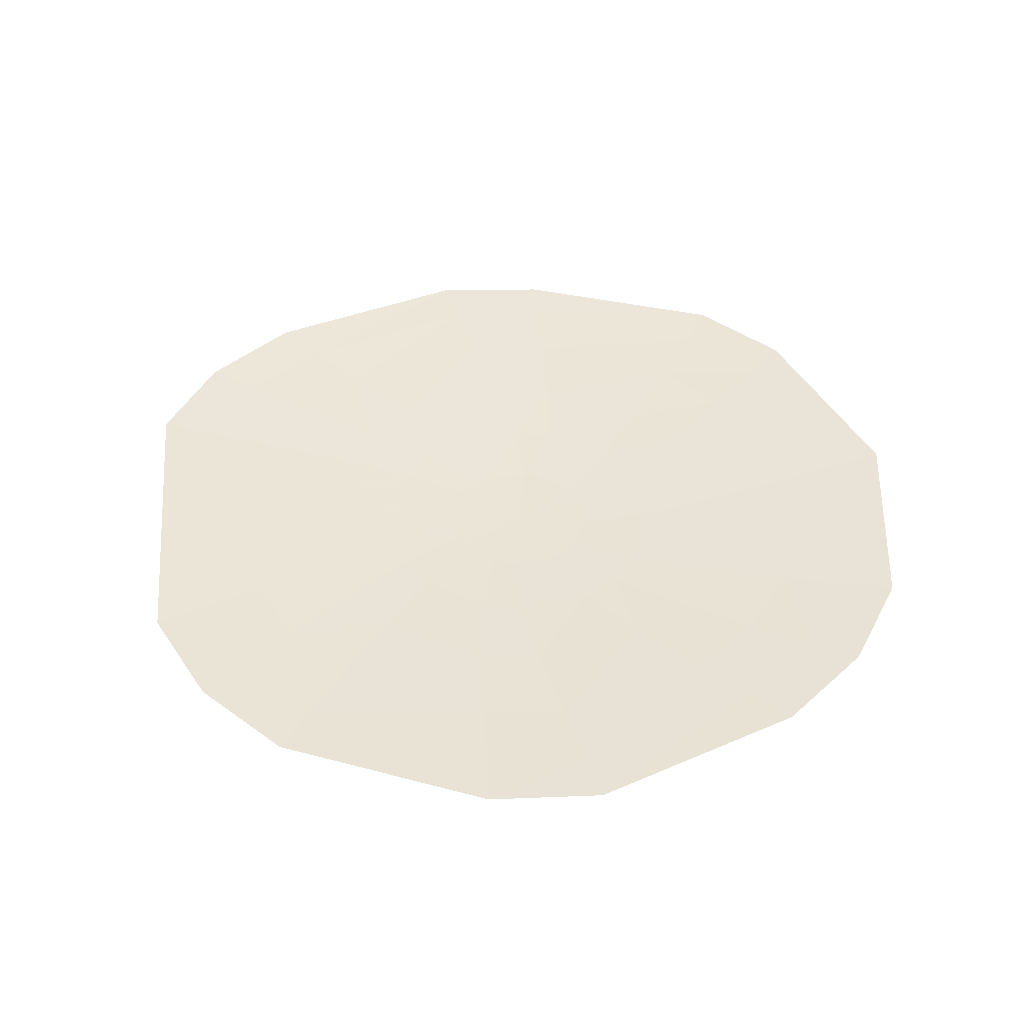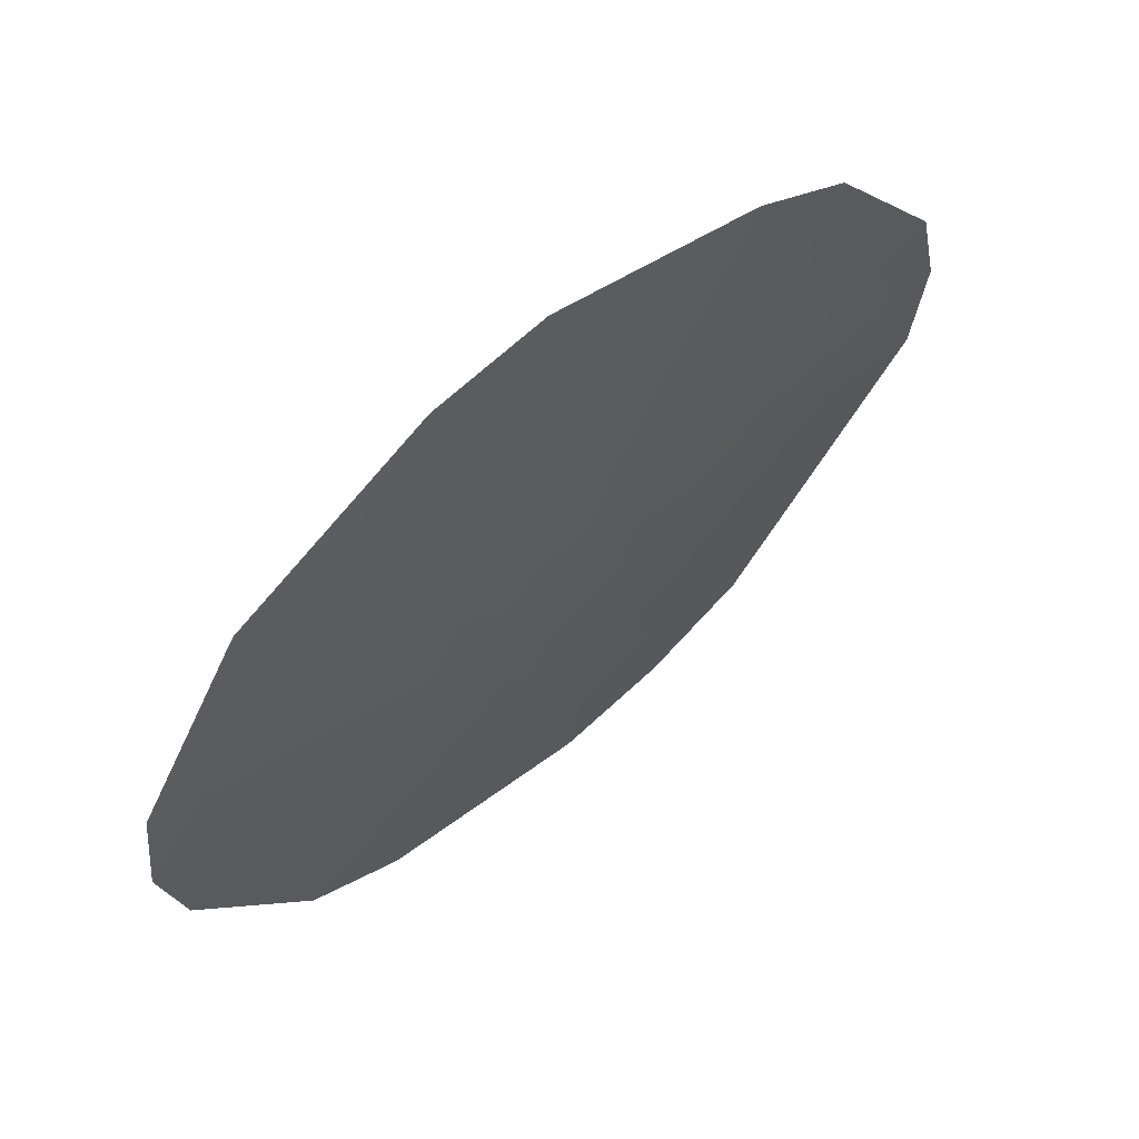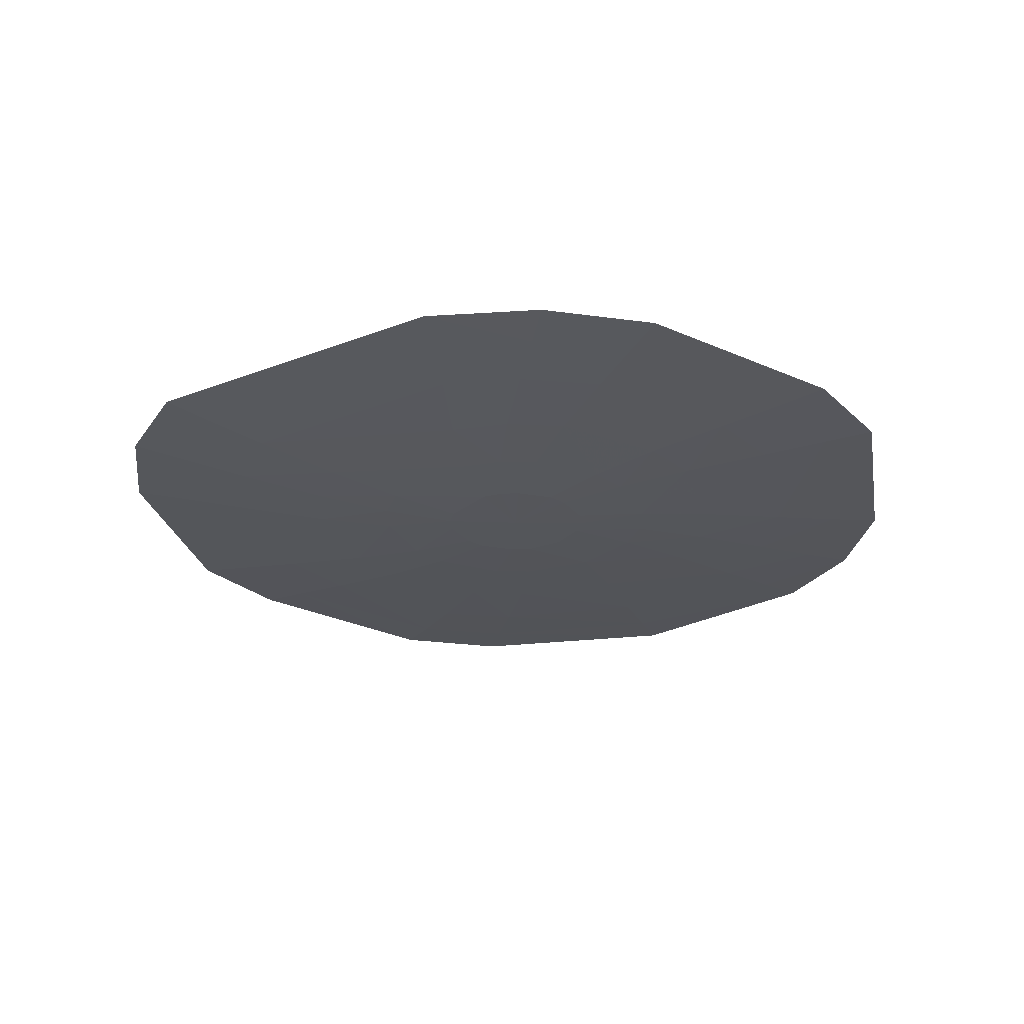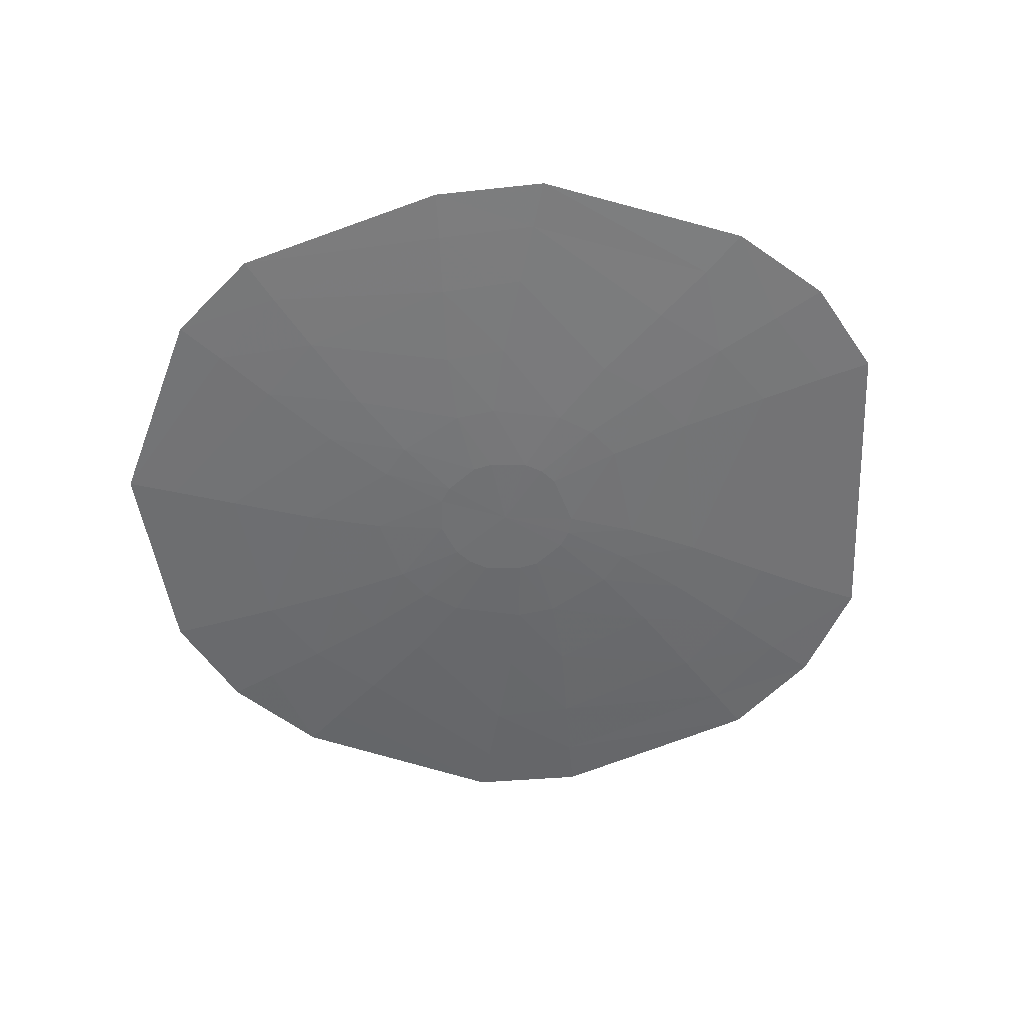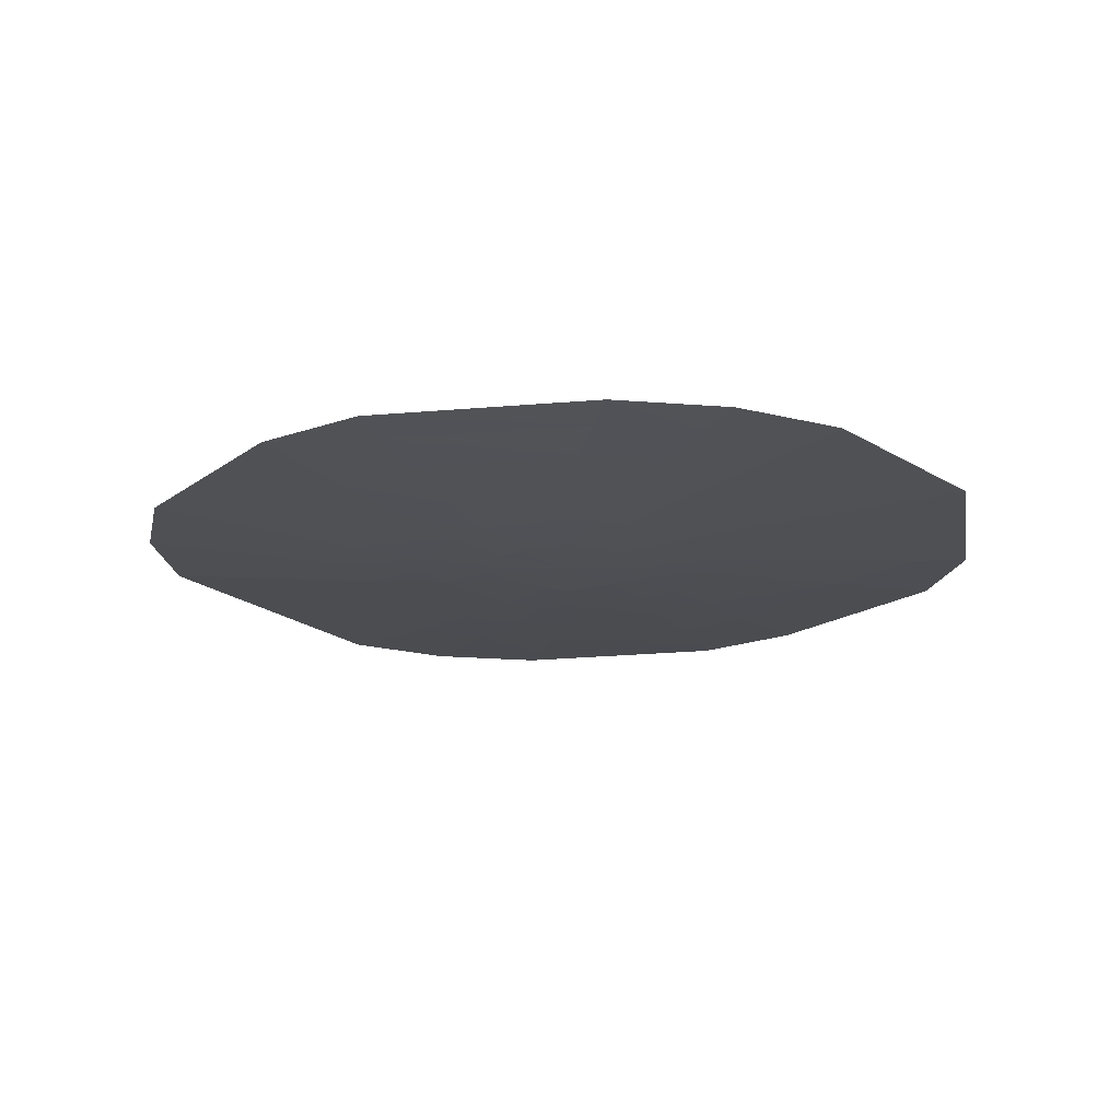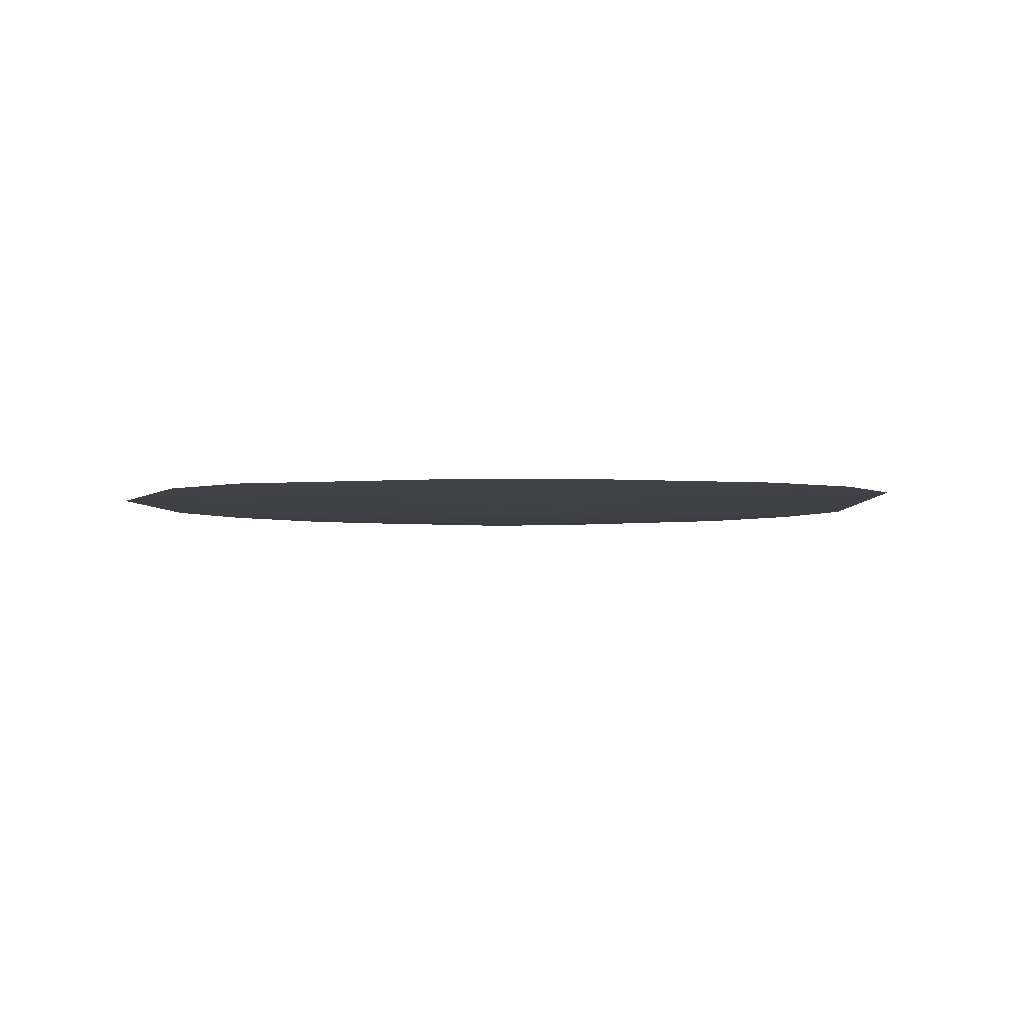
<metadata>
{"format":"obj","ext":"obj","renderer":"f3d","projection":"perspective","resolution":1024,"background":"white","views":[{"elev":44.6,"azim":32.8,"up":"+Z"},{"elev":64.4,"azim":138.6,"up":"+Y"},{"elev":-25.7,"azim":-20.3,"up":"+Z"},{"elev":-55.7,"azim":-139.9,"up":"+Z"},{"elev":-17.8,"azim":70.2,"up":"+Z"},{"elev":-3.9,"azim":-142.4,"up":"+Z"}]}
</metadata>
<code>
g Default
v  0.04601 4.958 -6.525
v  -0.6939 6.247 -6.472
v  0.1304 5.219 -6.525
v  -0.01028 5.225 -6.526
v  -1.042 6.017 -6.472
v  -0.0801 5.197 -6.527
v  -1.484 5.347 -6.465
v  -0.1888 5.105 -6.527
v  -1.578 4.947 -6.459
v  -0.2199 5.038 -6.527
v  -1.534 4.55 -6.454
v  -0.2281 4.966 -6.526
v  -0.8033 3.615 -6.449
v  -0.1623 4.773 -6.524
v  -0.4233 3.431 -6.448
v  -0.1071 4.724 -6.524
v  -0.008274 3.376 -6.447
v  -0.04047 4.695 -6.523
v  0.7873 3.595 -6.448
v  0.09914 4.687 -6.522
v  1.131 3.84 -6.447
v  0.1689 4.715 -6.522
v  1.545 4.551 -6.449
v  0.2778 4.809 -6.521
v  1.624 4.966 -6.449
v  0.3099 4.877 -6.522
v  1.576 5.376 -6.45
v  0.32 4.95 -6.522
v  1.173 6.067 -6.454
v  0.2901 5.086 -6.522
v  0.4793 6.459 -6.461
v  0.1981 5.19 -6.523
v  1.428 4.941 -6.462
v  0.07501 6.506 -6.466
v  0.1487 5.479 -6.516
v  -0.1198 5.456 -6.519
v  -0.2543 5.387 -6.52
v  -0.4401 5.187 -6.519
v  -0.4939 5.052 -6.518
v  -0.5013 4.906 -6.517
v  -0.316 4.557 -6.514
v  -0.2008 4.472 -6.513
v  -0.06318 4.428 -6.512
v  0.2054 4.449 -6.51
v  0.3401 4.517 -6.51
v  0.5236 4.721 -6.51
v  0.5753 4.86 -6.51
v  0.5812 5.007 -6.511
v  0.488 5.26 -6.512
v  0.288 5.436 -6.514
v  1.4 5.306 -6.463
v  0.1413 5.762 -6.505
v  -0.2643 5.683 -6.508
v  -0.4643 5.57 -6.509
v  -0.7188 5.244 -6.508
v  -0.7908 5.037 -6.505
v  -0.7968 4.818 -6.502
v  -0.4566 4.307 -6.499
v  -0.2751 4.191 -6.497
v  -0.06156 4.136 -6.496
v  0.3488 4.209 -6.495
v  0.5493 4.322 -6.494
v  0.7969 4.659 -6.495
v  0.8621 4.873 -6.496
v  0.8607 5.098 -6.496
v  0.6853 5.472 -6.498
v  0.3553 5.709 -6.502
v  0.4451 6.265 -6.473
v  0.1161 6.078 -6.49
v  -0.4467 5.922 -6.495
v  -0.7106 5.761 -6.495
v  -1.039 5.284 -6.492
v  -1.12 5.001 -6.488
v  -1.121 4.705 -6.483
v  -0.5978 4.011 -6.479
v  -0.3396 3.874 -6.478
v  -0.04174 3.81 -6.476
v  0.5334 3.952 -6.476
v  0.797 4.115 -6.476
v  1.11 4.615 -6.477
v  1.18 4.909 -6.478
v  1.169 5.215 -6.478
v  0.8937 5.727 -6.481
v  0.4072 6.021 -6.487
v  1.051 5.92 -6.466
v  0.09403 6.319 -6.477
v  -0.588 6.103 -6.483
v  -0.898 5.906 -6.482
v  -1.288 5.315 -6.477
v  -1.375 4.97 -6.473
v  -1.358 4.618 -6.467
v  -0.7091 3.786 -6.463
v  -0.3853 3.628 -6.462
v  -0.02359 3.564 -6.46
v  0.6779 3.754 -6.46
v  0.9861 3.959 -6.46
v  1.354 4.582 -6.462
f 89 72 88
f 89 73 72
f 90 73 89
f 90 74 73
f 88 72 71
f 69 52 84
f 86 70 69
f 87 70 86
f 87 71 70
f 88 71 87
f 91 74 90
f 94 78 77
f 95 78 94
f 95 79 78
f 96 79 95
f 94 77 93
f 91 75 74
f 92 75 91
f 92 76 75
f 93 76 92
f 93 77 76
f 84 52 67
f 77 60 76
f 77 61 60
f 78 61 77
f 78 62 61
f 76 60 59
f 74 57 73
f 74 58 57
f 75 58 74
f 75 59 58
f 76 59 75
f 79 62 78
f 82 66 65
f 83 66 82
f 83 67 66
f 84 67 83
f 82 65 81
f 79 63 62
f 80 63 79
f 80 64 63
f 81 64 80
f 81 65 64
f 96 80 79
f 19 95 17
f 19 96 95
f 21 96 19
f 21 97 96
f 17 95 94
f 13 92 11
f 13 93 92
f 15 93 13
f 15 94 93
f 17 94 15
f 23 97 21
f 29 68 85
f 31 68 29
f 31 86 68
f 34 86 31
f 29 85 27
f 23 33 97
f 25 33 23
f 25 51 33
f 27 51 25
f 27 85 51
f 11 92 91
f 85 83 51
f 85 84 83
f 68 84 85
f 68 69 84
f 51 83 82
f 97 80 96
f 97 81 80
f 33 81 97
f 33 82 81
f 51 82 33
f 86 69 68
f 7 90 89
f 9 90 7
f 9 91 90
f 11 91 9
f 7 89 5
f 34 87 86
f 2 87 34
f 2 88 87
f 5 88 2
f 5 89 88
f 73 57 56
f 41 16 14
f 42 16 41
f 42 18 16
f 43 18 42
f 41 14 40
f 38 10 8
f 39 10 38
f 39 12 10
f 40 12 39
f 40 14 12
f 43 20 18
f 47 26 46
f 47 28 26
f 48 28 47
f 48 30 28
f 46 26 24
f 44 20 43
f 44 22 20
f 45 22 44
f 45 24 22
f 46 24 45
f 38 8 37
f 16 1 14
f 18 1 16
f 20 1 18
f 22 1 20
f 14 1 12
f 4 1 3
f 6 1 4
f 8 1 6
f 10 1 8
f 12 1 10
f 24 1 22
f 36 4 35
f 36 6 4
f 37 6 36
f 37 8 6
f 35 4 3
f 26 1 24
f 28 1 26
f 30 1 28
f 32 1 30
f 3 1 32
f 49 30 48
f 65 48 64
f 65 49 48
f 66 49 65
f 66 50 49
f 64 48 47
f 62 45 61
f 62 46 45
f 63 46 62
f 63 47 46
f 64 47 63
f 67 50 66
f 71 55 54
f 72 55 71
f 72 56 55
f 73 56 72
f 71 54 70
f 67 35 50
f 52 35 67
f 69 53 52
f 70 53 69
f 70 54 53
f 61 45 44
f 53 37 36
f 54 37 53
f 54 38 37
f 55 38 54
f 53 36 52
f 49 32 30
f 50 32 49
f 50 3 32
f 35 3 50
f 52 36 35
f 55 39 38
f 59 42 58
f 59 43 42
f 60 43 59
f 60 44 43
f 61 44 60
f 58 42 41
f 56 39 55
f 56 40 39
f 57 40 56
f 57 41 40
f 58 41 57

</code>
